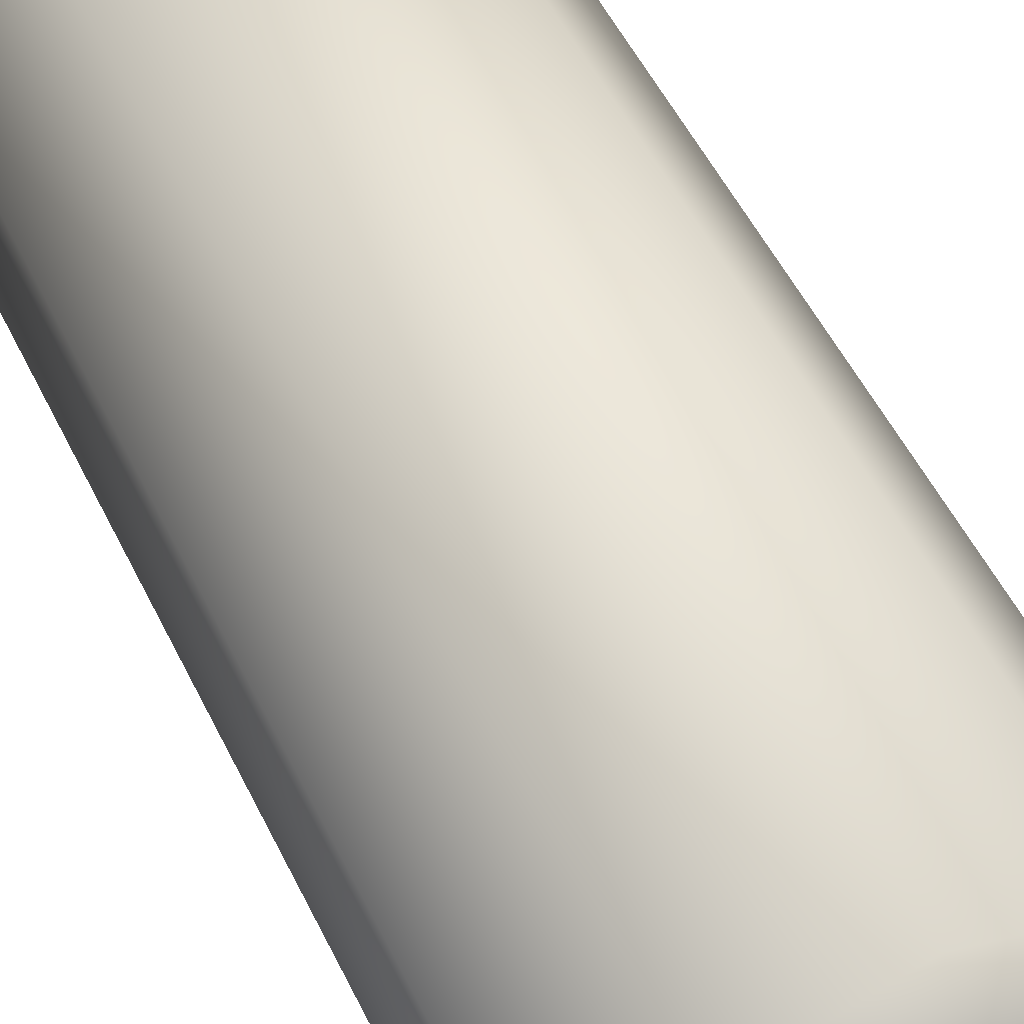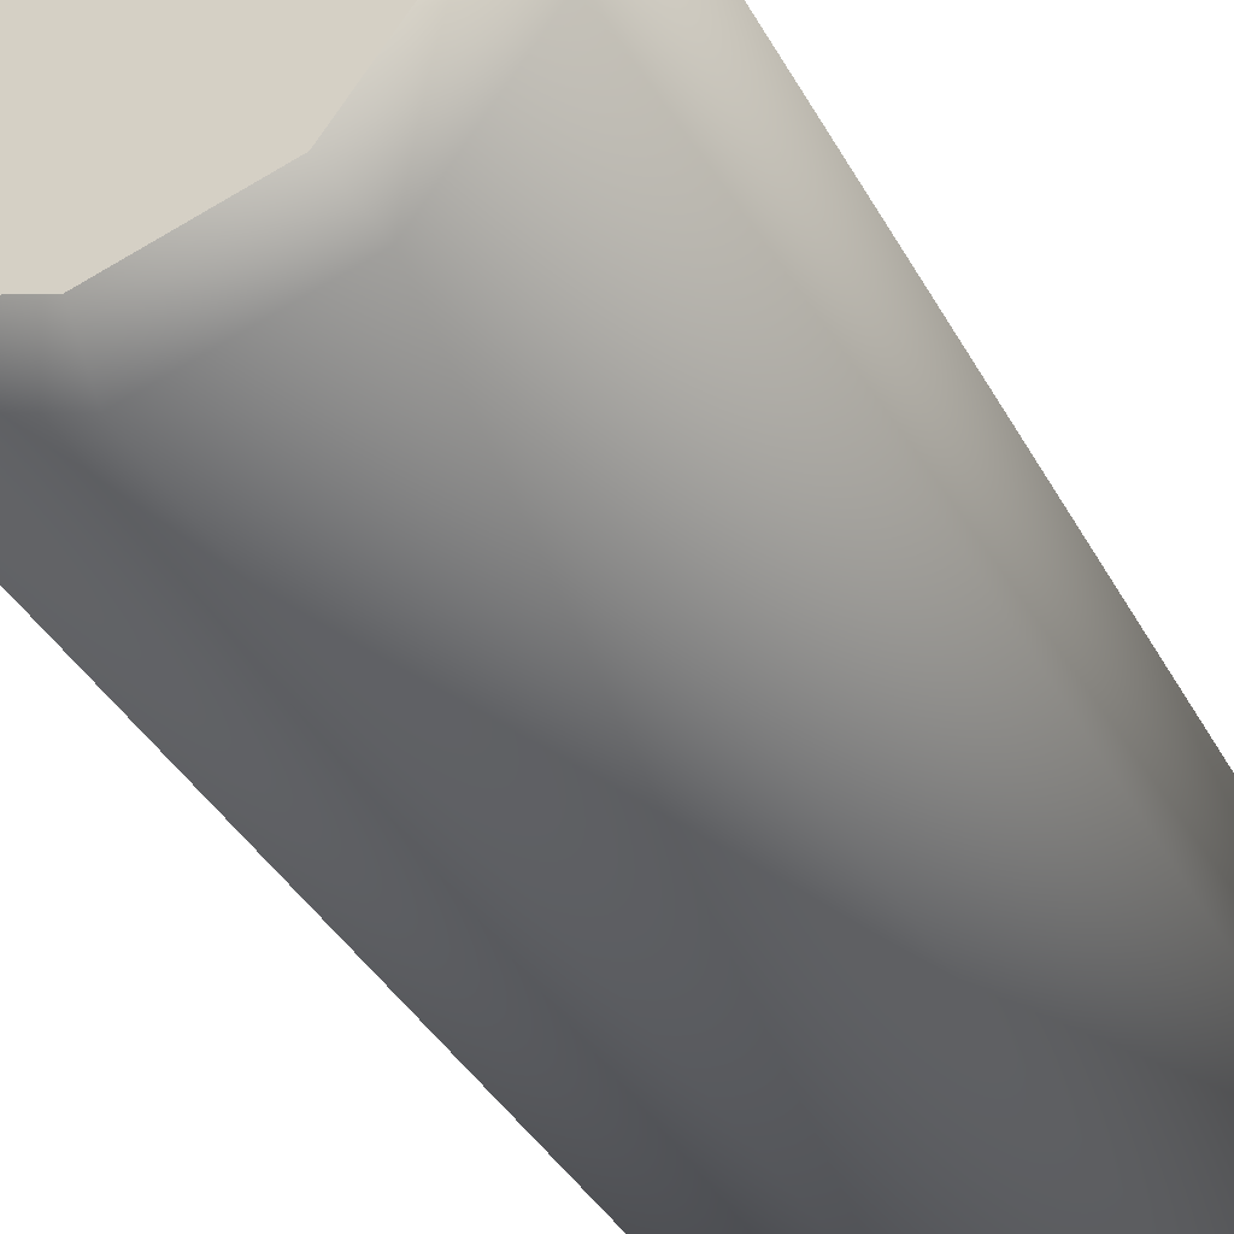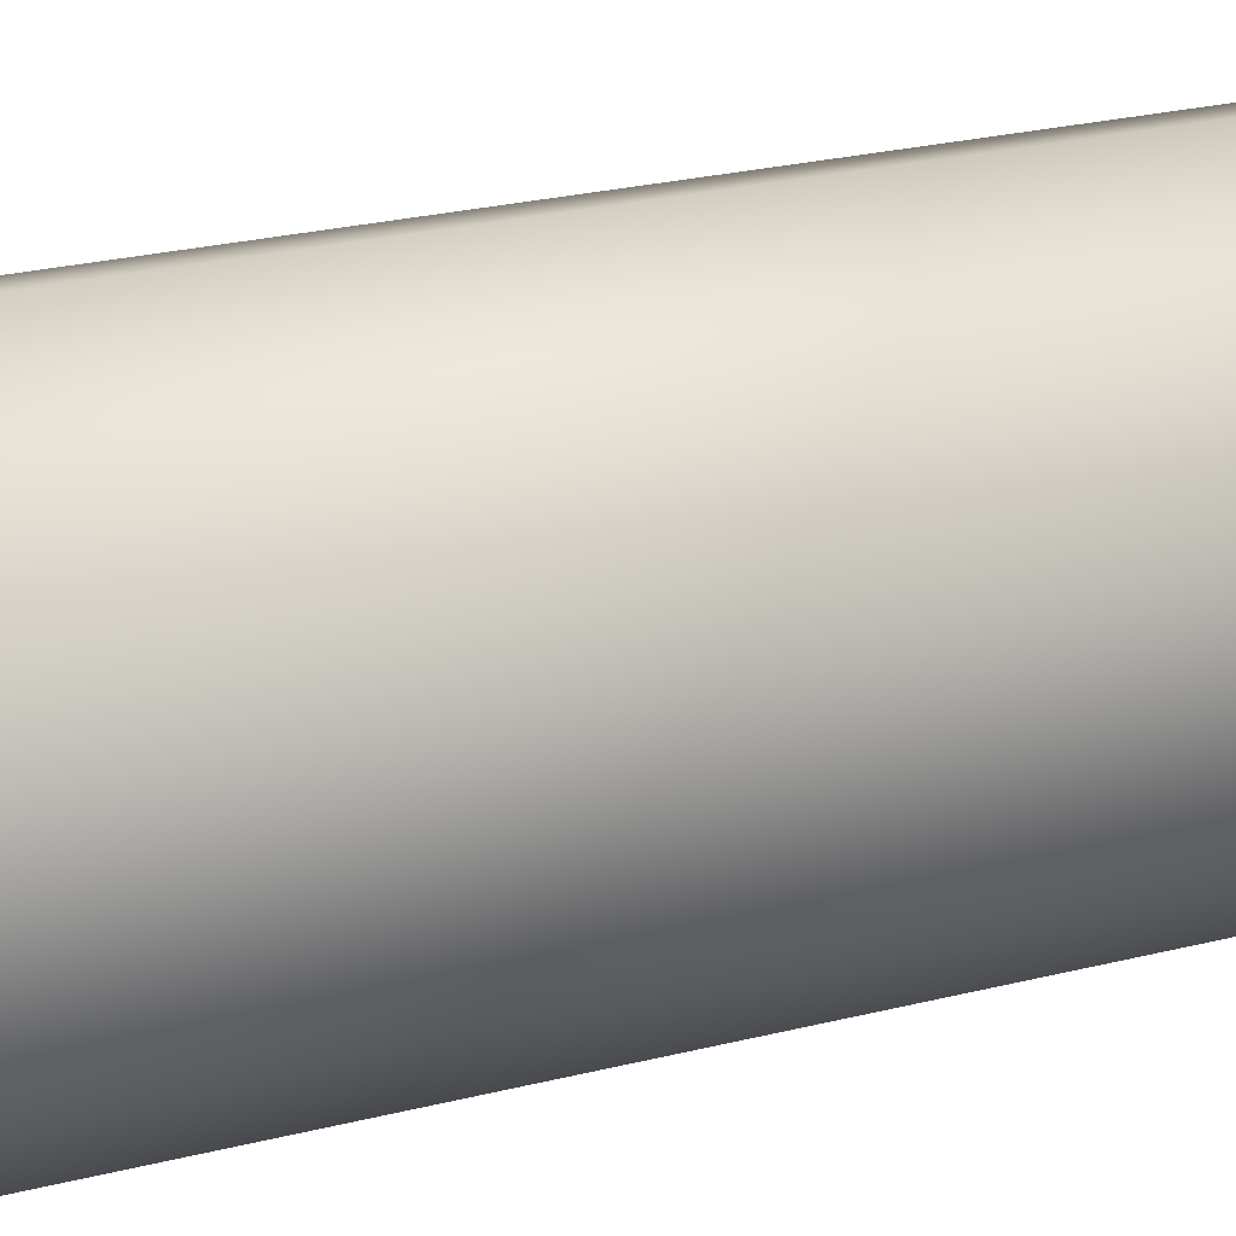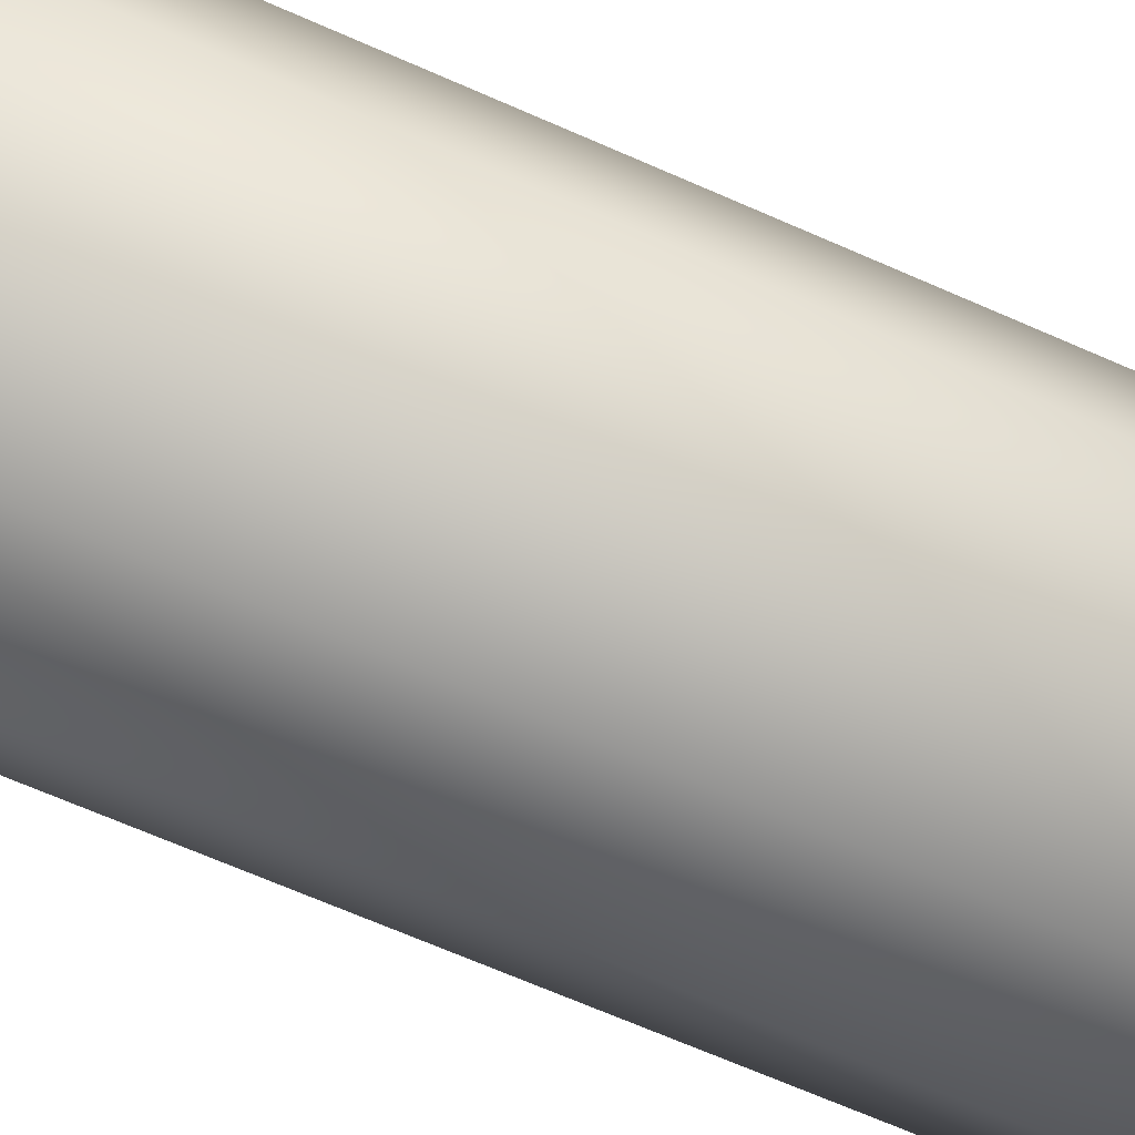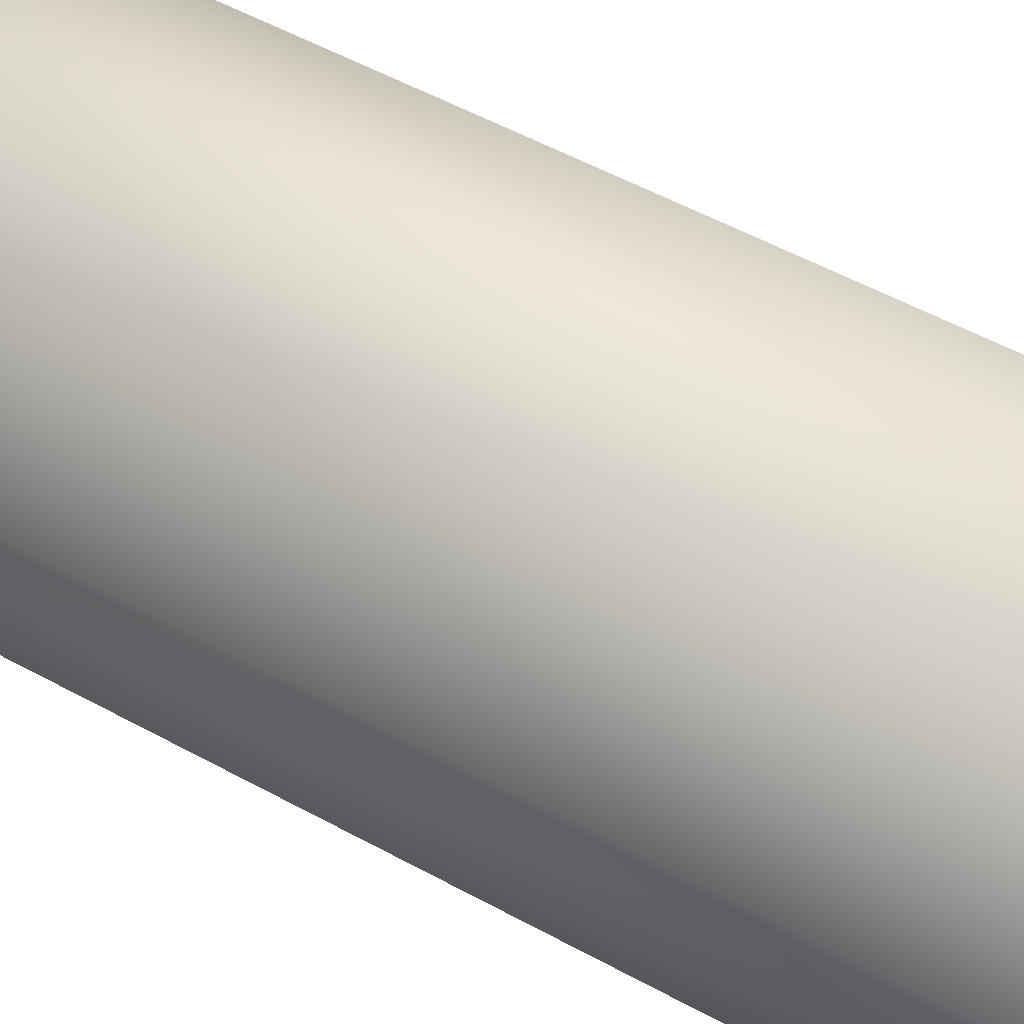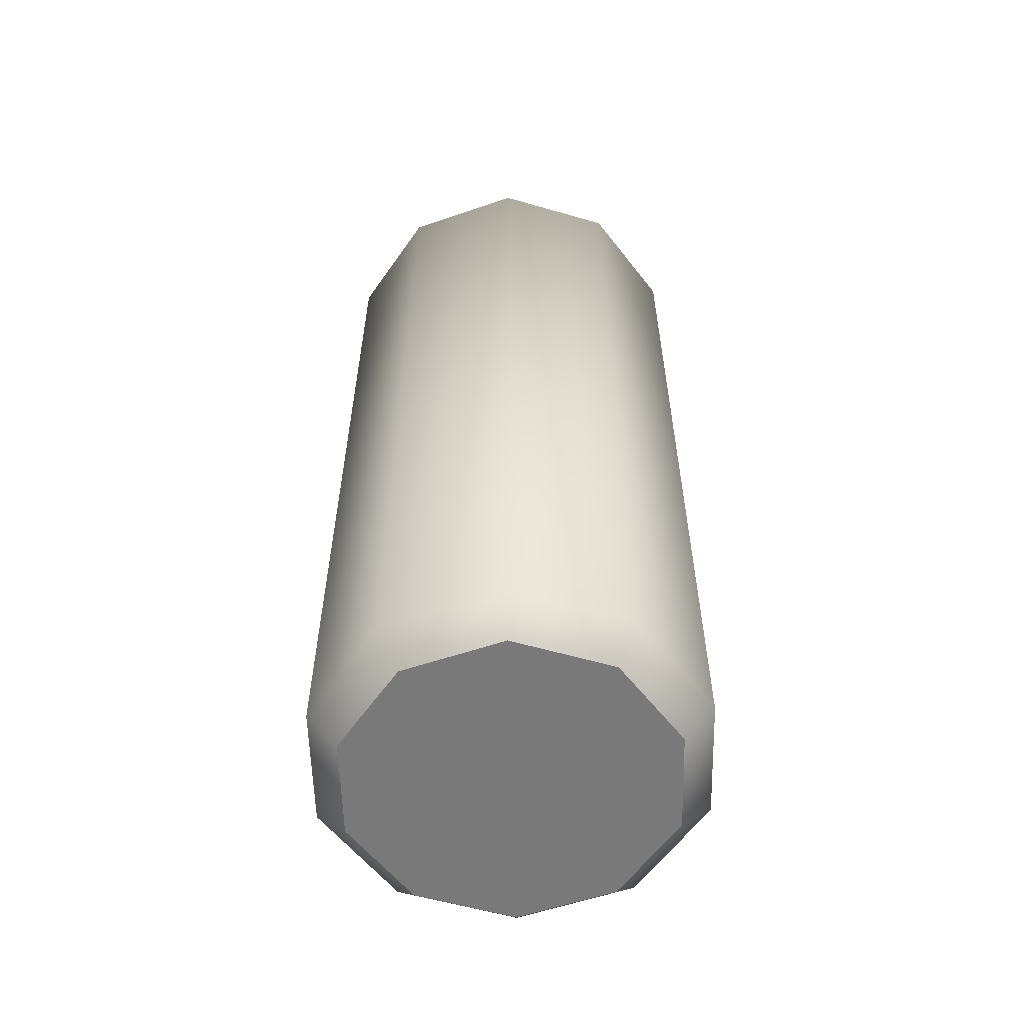
<metadata>
{"format":"obj","ext":"obj","renderer":"f3d","projection":"perspective","resolution":1024,"background":"white","views":[{"elev":52.2,"azim":154.6,"up":"+Z"},{"elev":-35.5,"azim":24.6,"up":"+Z"},{"elev":25.0,"azim":67.6,"up":"+Z"},{"elev":-68.5,"azim":-113.7,"up":"+Z"},{"elev":53.7,"azim":120.4,"up":"+Z"},{"elev":-57.8,"azim":-106.6,"up":"+Y"}]}
</metadata>
<code>
o mesh9/mesh9-geometry#mesh9-geometry
v -0.01124 -0.5028 -0.1405
v 0.008529 -0.5028 -0.1405
v -0.001358 -0.5028 -0.1437
v -0.01735 -0.5028 -0.132
v 0.01041 -0.506 -0.143
v -0.01313 -0.506 -0.143
v -0.0204 -0.506 -0.133
v 0.01464 -0.5028 -0.132
v -0.001358 -0.506 -0.1469
v 0.01769 -0.506 -0.133
v -0.01735 -0.5028 -0.1216
v -0.001358 -0.5957 -0.1469
v 0.01769 -0.5957 -0.133
v -0.01313 -0.5957 -0.143
v -0.0204 -0.506 -0.1207
v 0.01464 -0.5028 -0.1216
v 0.01769 -0.506 -0.1207
v 0.01041 -0.5957 -0.143
v 0.01769 -0.5957 -0.1207
v -0.0204 -0.5957 -0.133
v -0.01124 -0.5028 -0.1132
v -0.001358 -0.5989 -0.1437
v 0.008529 -0.5989 -0.1405
v 0.01464 -0.5989 -0.1216
v -0.01124 -0.5989 -0.1405
v -0.0204 -0.5957 -0.1207
v -0.01313 -0.506 -0.1106
v 0.008529 -0.5028 -0.1132
v 0.01041 -0.5957 -0.1106
v 0.01464 -0.5989 -0.132
v 0.008529 -0.5989 -0.1132
v -0.01735 -0.5989 -0.132
v -0.001357 -0.5028 -0.11
v 0.01041 -0.506 -0.1106
v -0.01735 -0.5989 -0.1216
v -0.01313 -0.5957 -0.1106
v -0.001357 -0.506 -0.1068
v -0.001357 -0.5989 -0.11
v -0.01124 -0.5989 -0.1132
v -0.001357 -0.5957 -0.1068
f 1 2 3
f 2 1 4
f 5 3 2
f 3 6 1
f 1 7 4
f 2 4 8
f 3 5 9
f 2 10 5
f 6 3 9
f 7 1 6
f 7 11 4
f 8 4 11
f 10 2 8
f 5 12 9
f 13 5 10
f 9 14 6
f 14 7 6
f 11 7 15
f 8 11 16
f 8 17 10
f 12 5 18
f 14 9 12
f 5 13 18
f 10 19 13
f 7 14 20
f 20 15 7
f 15 21 11
f 16 11 21
f 17 8 16
f 19 10 17
f 18 22 12
f 22 14 12
f 13 23 18
f 24 13 19
f 25 20 14
f 15 20 26
f 21 15 27
f 16 21 28
f 28 17 16
f 17 29 19
f 22 18 23
f 14 22 25
f 23 13 30
f 13 24 30
f 19 31 24
f 20 25 32
f 32 26 20
f 26 27 15
f 27 33 21
f 28 21 33
f 17 28 34
f 29 17 34
f 31 19 29
f 23 25 22
f 25 23 30
f 32 30 24
f 35 24 31
f 25 30 32
f 26 32 35
f 27 26 36
f 33 27 37
f 33 34 28
f 37 29 34
f 29 38 31
f 32 24 35
f 35 31 39
f 39 26 35
f 26 39 36
f 40 27 36
f 27 40 37
f 34 33 37
f 29 37 40
f 38 29 40
f 39 31 38
f 38 36 39
f 36 38 40
f 3 2 1
f 4 1 2
f 2 3 5
f 1 6 3
f 4 7 1
f 8 4 2
f 9 5 3
f 5 10 2
f 9 3 6
f 6 1 7
f 4 11 7
f 11 4 8
f 8 2 10
f 9 12 5
f 10 5 13
f 6 14 9
f 6 7 14
f 15 7 11
f 16 11 8
f 10 17 8
f 18 5 12
f 12 9 14
f 18 13 5
f 13 19 10
f 20 14 7
f 7 15 20
f 11 21 15
f 21 11 16
f 16 8 17
f 17 10 19
f 12 22 18
f 12 14 22
f 18 23 13
f 19 13 24
f 14 20 25
f 26 20 15
f 27 15 21
f 28 21 16
f 16 17 28
f 19 29 17
f 23 18 22
f 25 22 14
f 30 13 23
f 30 24 13
f 24 31 19
f 32 25 20
f 20 26 32
f 15 27 26
f 21 33 27
f 33 21 28
f 34 28 17
f 34 17 29
f 29 19 31
f 22 25 23
f 30 23 25
f 24 30 32
f 31 24 35
f 32 30 25
f 35 32 26
f 36 26 27
f 37 27 33
f 28 34 33
f 34 29 37
f 31 38 29
f 35 24 32
f 39 31 35
f 35 26 39
f 36 39 26
f 36 27 40
f 37 40 27
f 37 33 34
f 40 37 29
f 40 29 38
f 38 31 39
f 39 36 38
f 40 38 36

</code>
